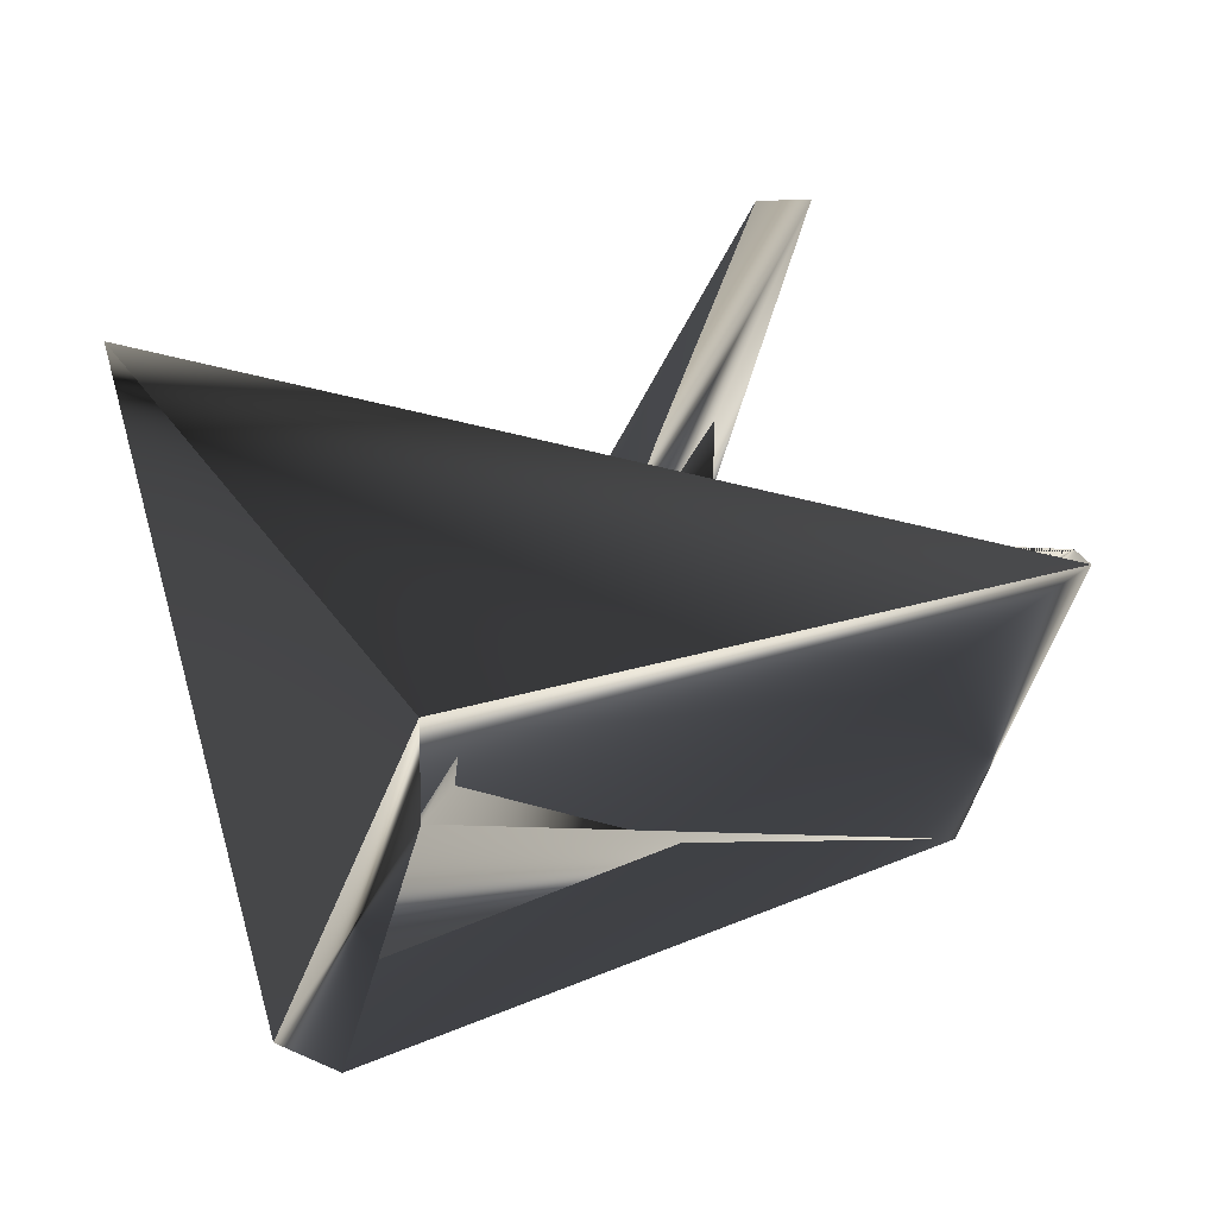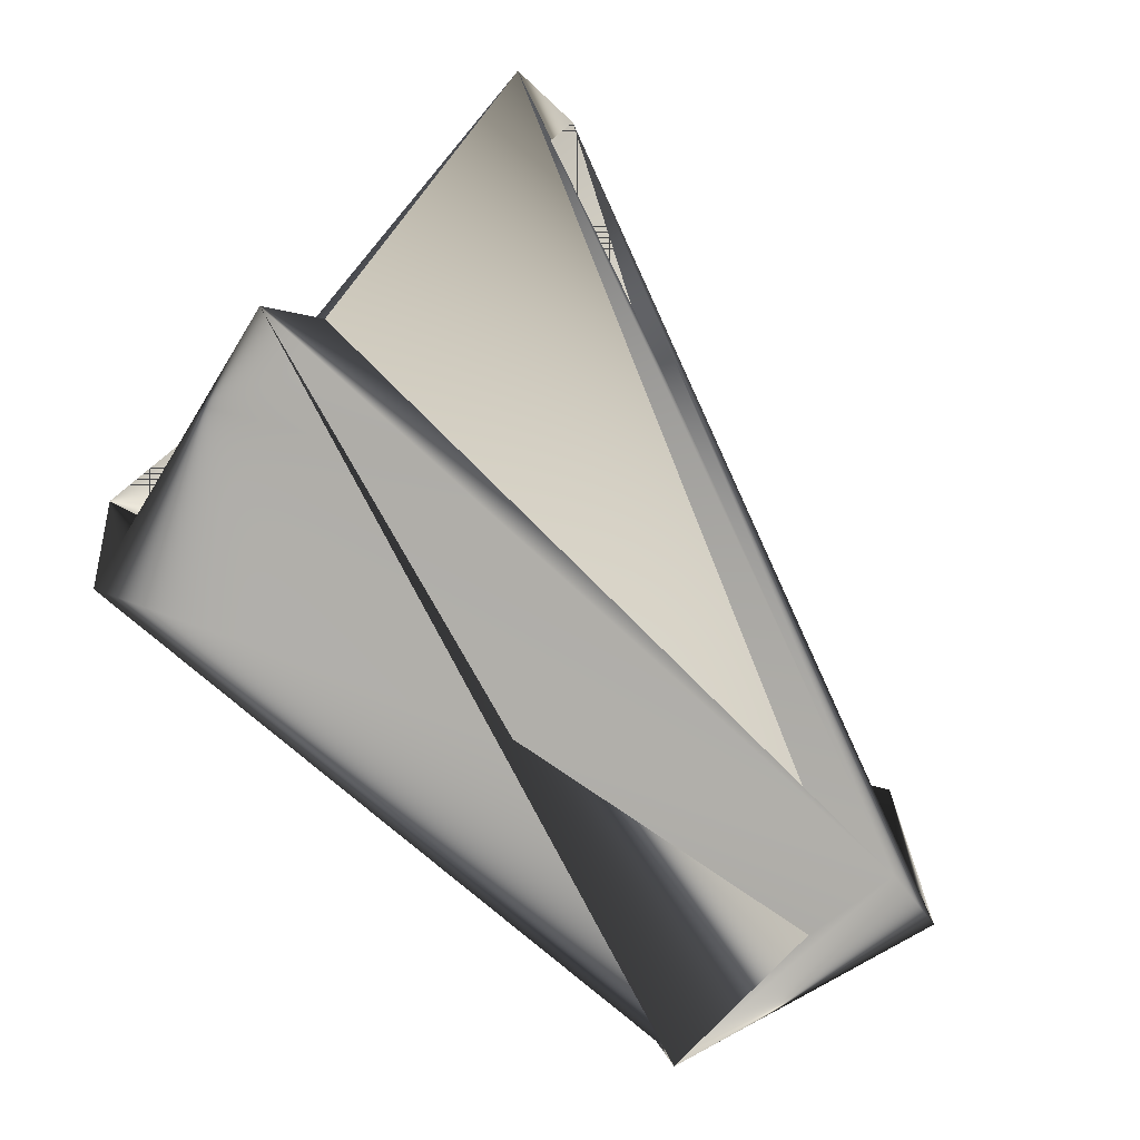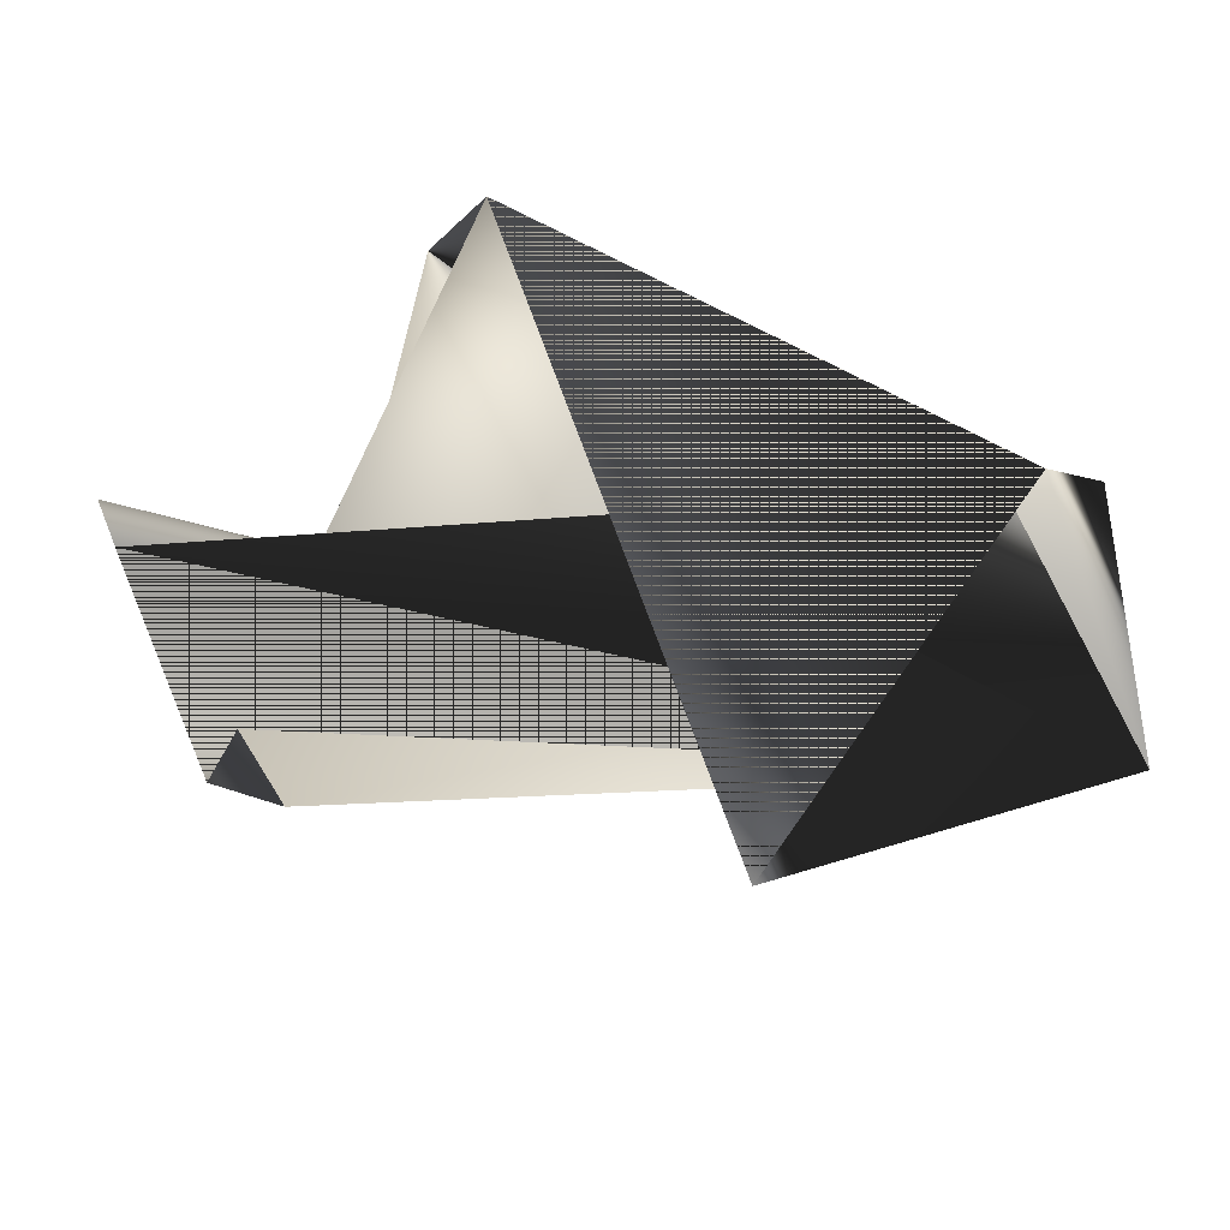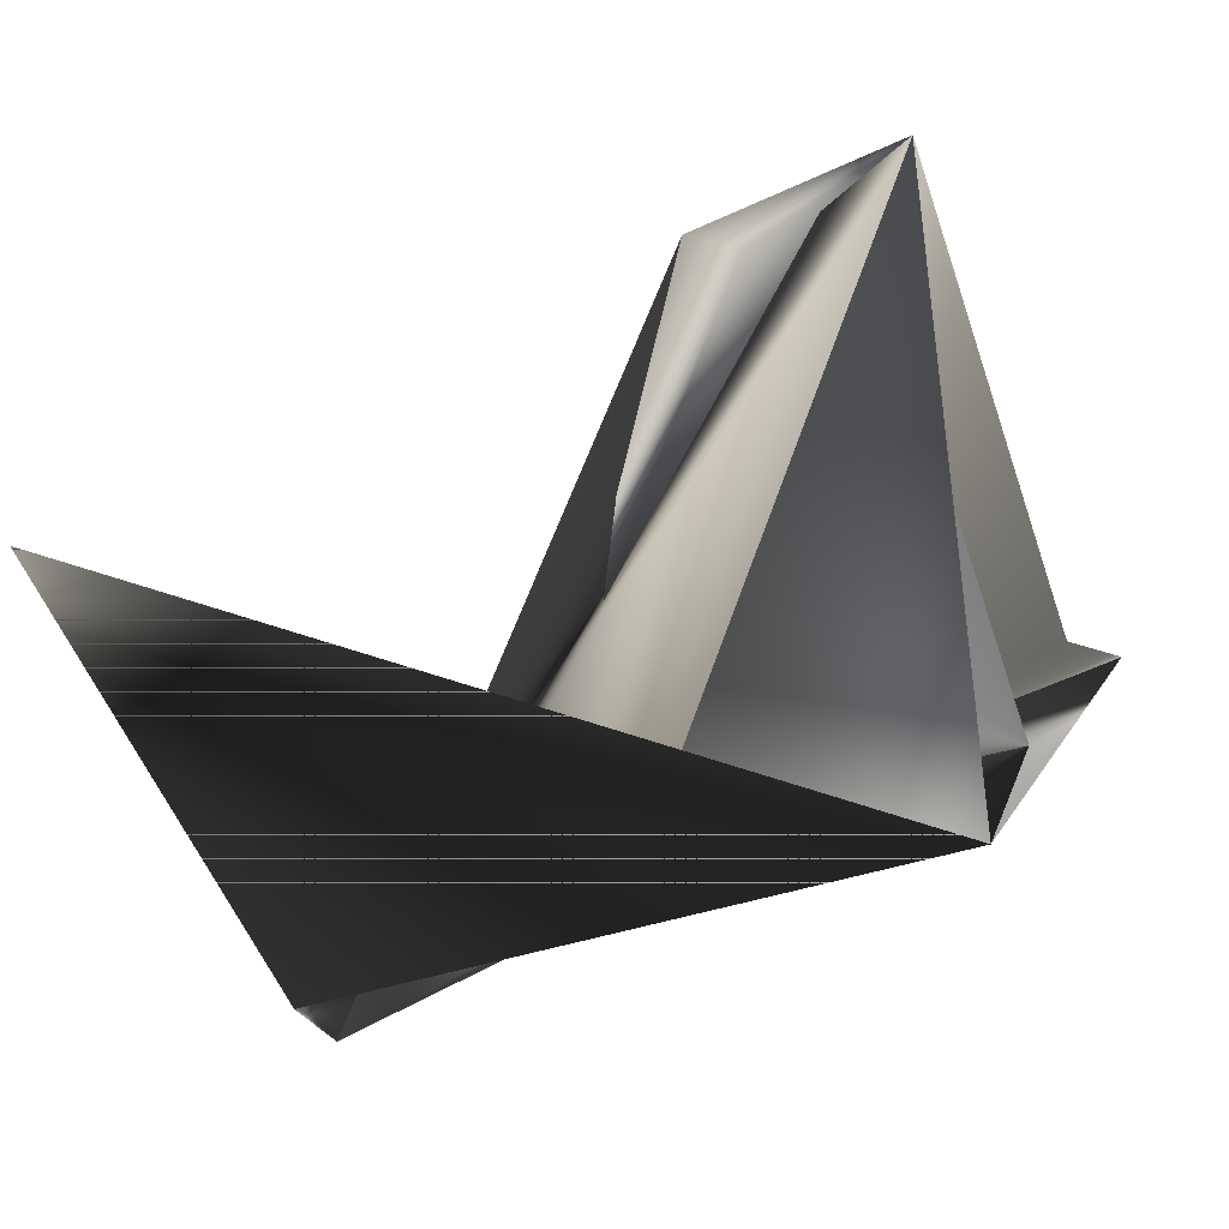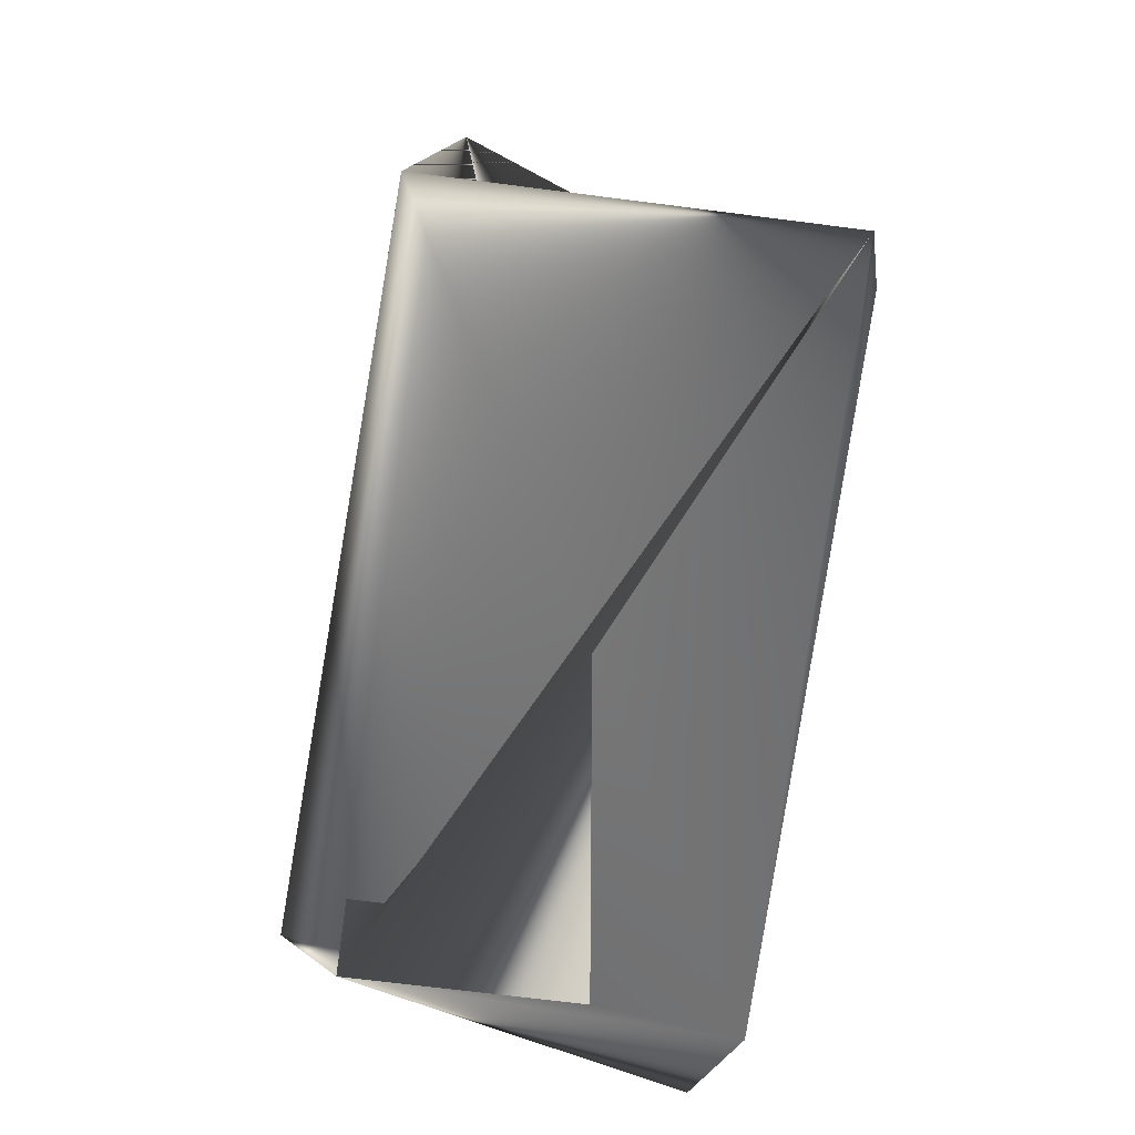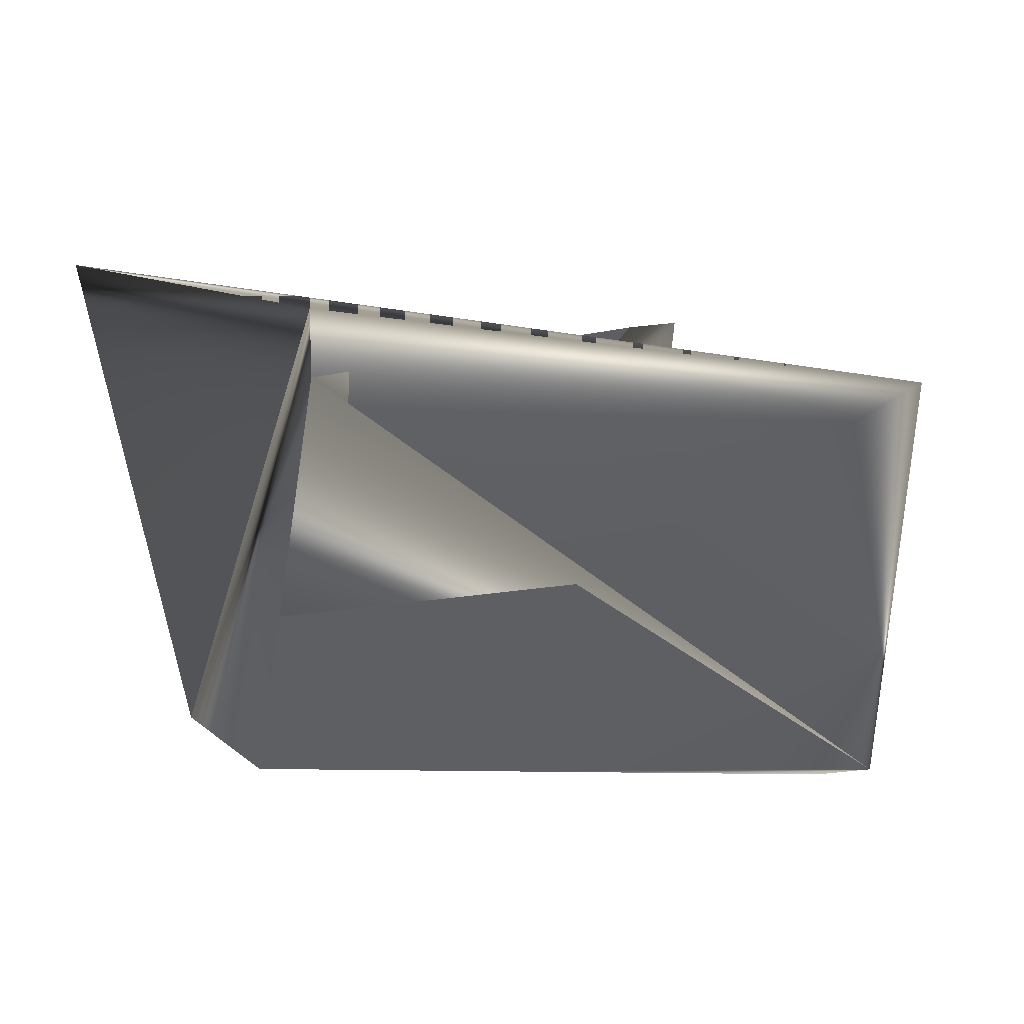
<metadata>
{"format":"obj","ext":"obj","renderer":"f3d","projection":"perspective","resolution":1024,"background":"white","views":[{"elev":50.9,"azim":-1.3,"up":"+Z"},{"elev":-44.2,"azim":165.1,"up":"+Y"},{"elev":58.3,"azim":-111.9,"up":"+Z"},{"elev":25.6,"azim":35.6,"up":"+Y"},{"elev":-59.0,"azim":95.8,"up":"+Y"},{"elev":-78.7,"azim":5.9,"up":"+Y"}]}
</metadata>
<code>
v -0.0467 0.2089 0.1303
v -0.1181 0.2681 0.06839
v -0.19 0.1232 0.1066
v -0.0467 0.1964 0.1409
v -0.1073 0.2806 0.06839
v -0.1792 0.1232 0.096
v -0.09033 0.2851 0.1468
v -0.06367 0.1919 0.06251
v -0.2166 0.2164 0.1803
v -0.1622 0.1402 0.1744
v -0.1622 0.1277 0.1638
v -0.1011 0.2851 0.1468
v -0.07447 0.1919 0.06251
f 1 2 3
f 1 4 3
f 1 3 4
f 1 3 2
f 5 4 3
f 5 6 4
f 5 3 6
f 6 2 3
f 6 7 3
f 6 7 2
f 6 8 3
f 6 3 7
f 6 3 7
f 6 3 8
f 6 9 4
f 6 2 3
f 6 4 8
f 6 3 9
f 10 9 4
f 10 4 6
f 10 4 9
f 10 11 3
f 10 6 11
f 10 8 4
f 10 3 8
f 12 7 3
f 12 5 7
f 12 5 3
f 12 11 5
f 12 3 11
f 12 3 5
f 9 3 4
f 2 7 5
f 2 5 3
f 2 7 3
f 2 6 7
f 7 6 3
f 8 11 3
f 8 13 11
f 8 13 3
f 8 3 13
f 8 3 13
f 8 13 6
f 8 3 13
f 5 11 3
f 5 11 13
f 5 13 3
f 5 3 11
f 11 6 3
f 6 13 3

</code>
